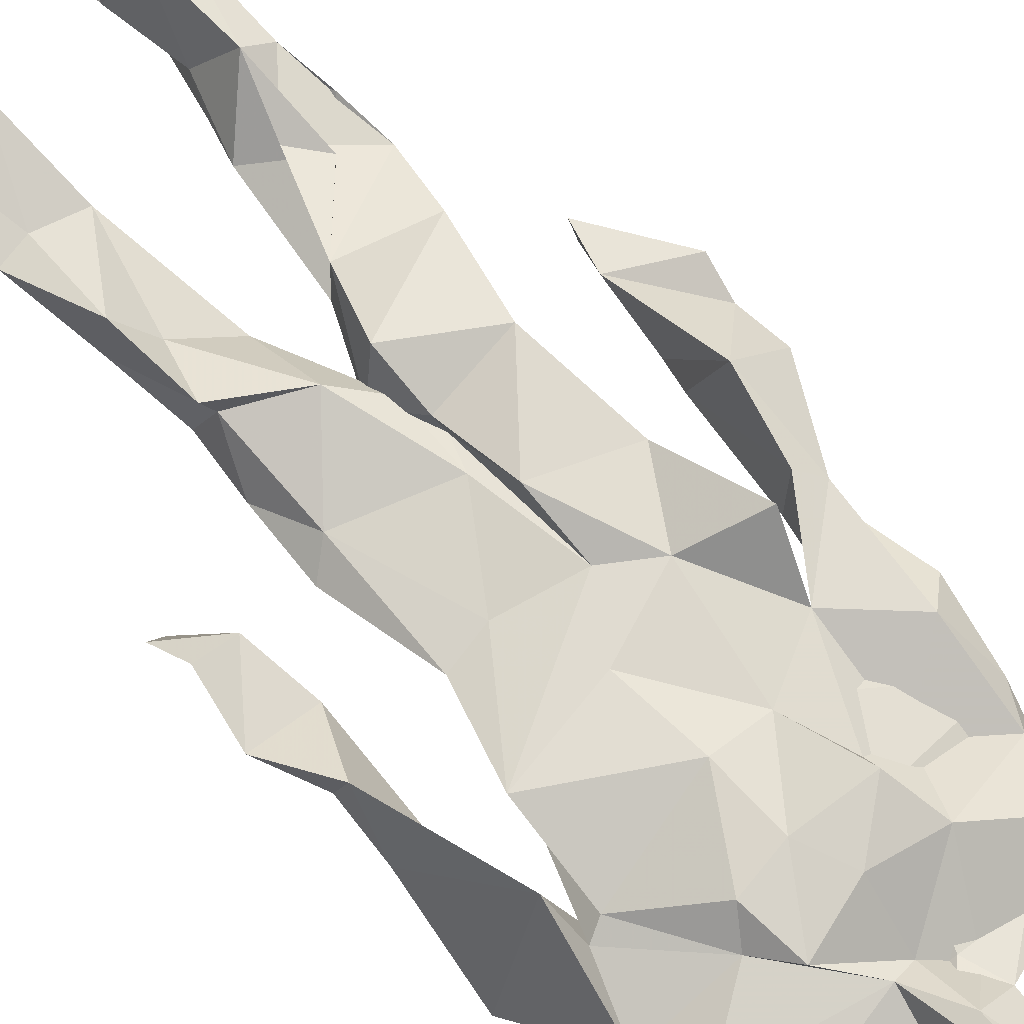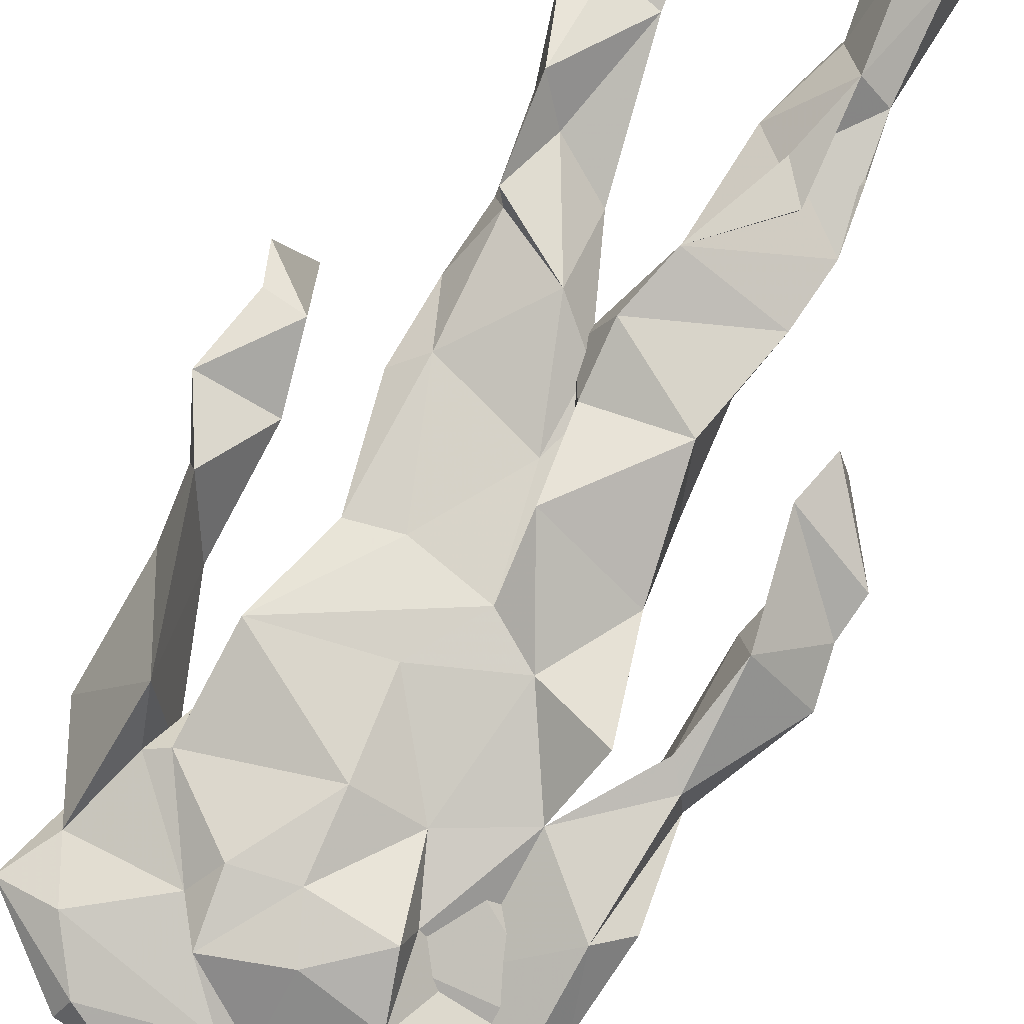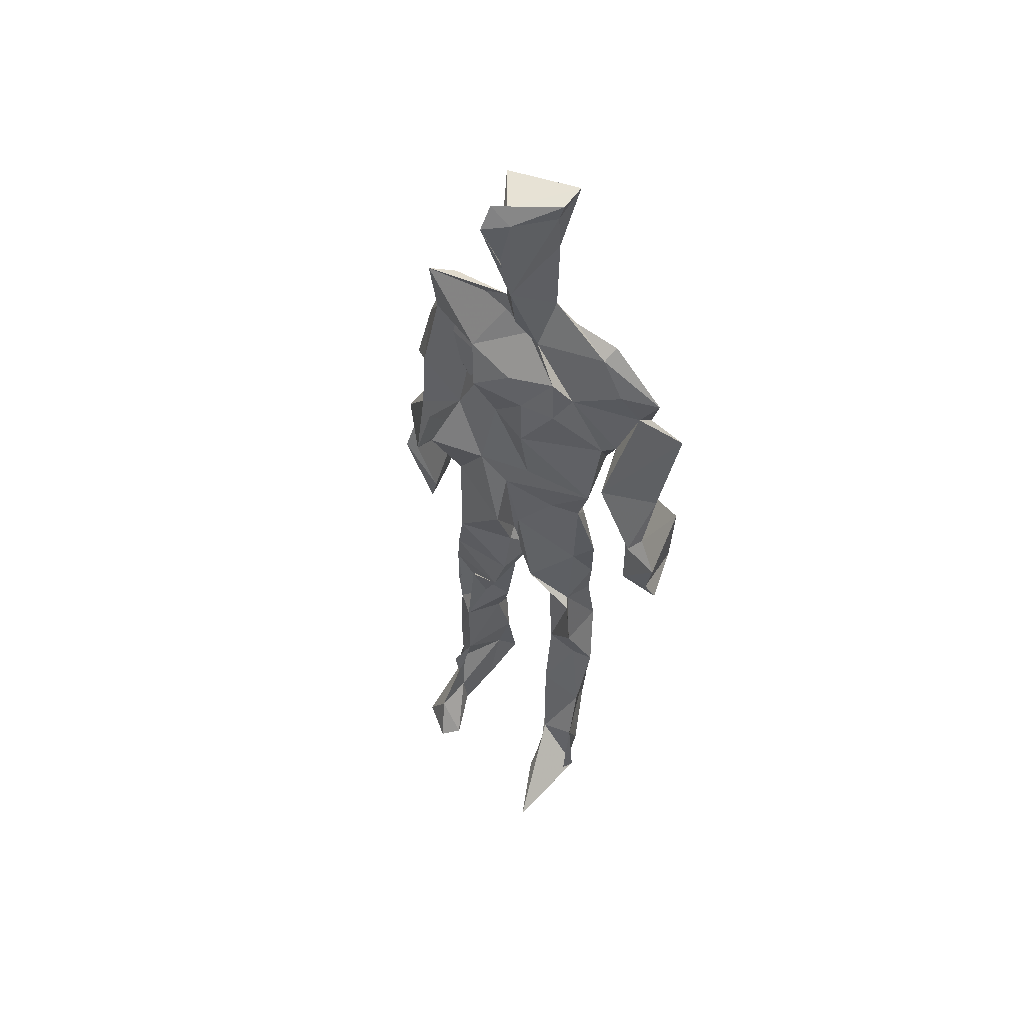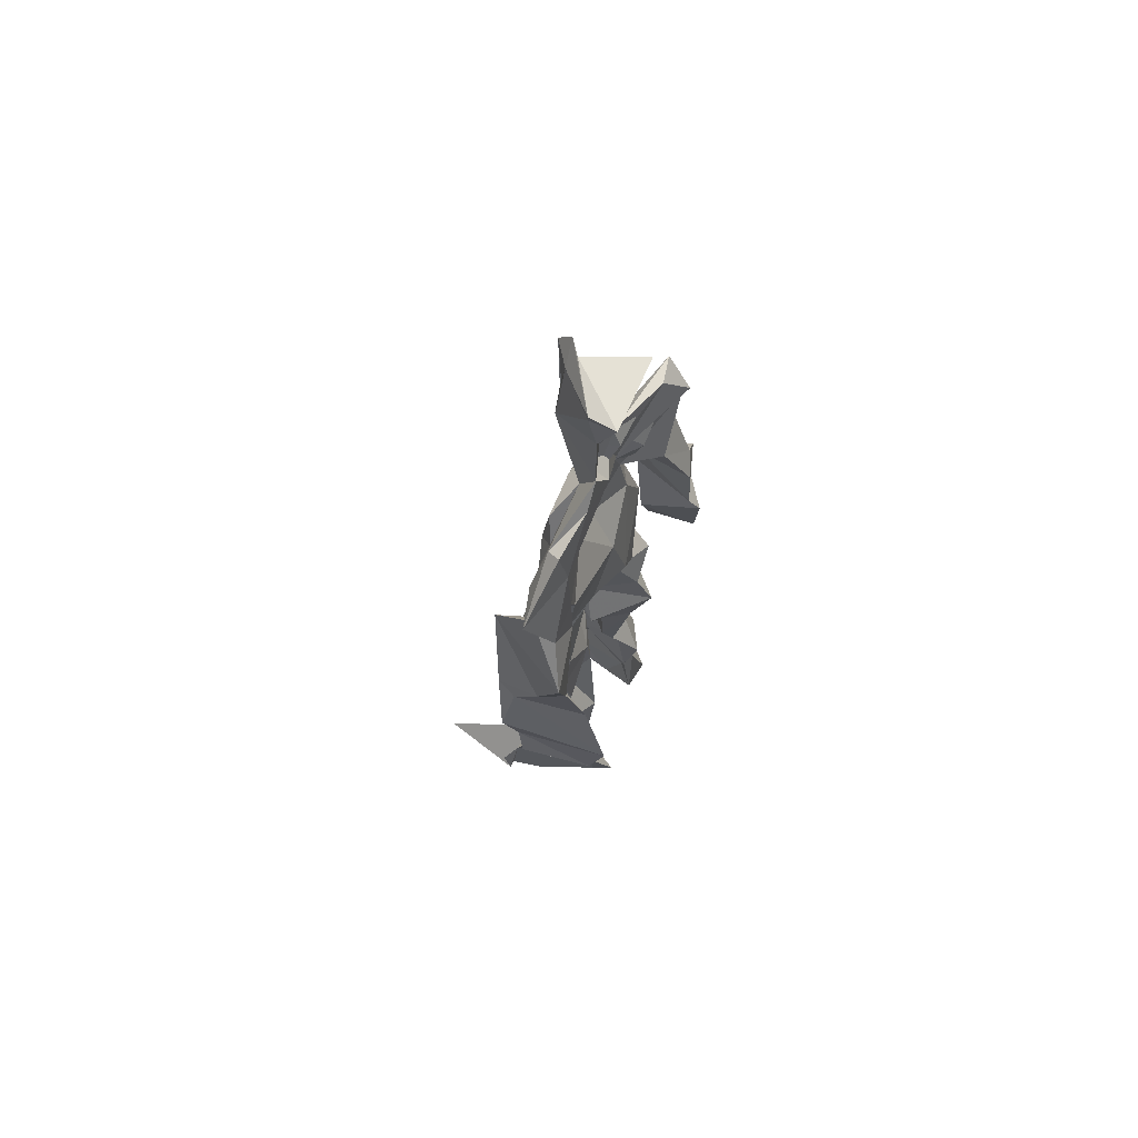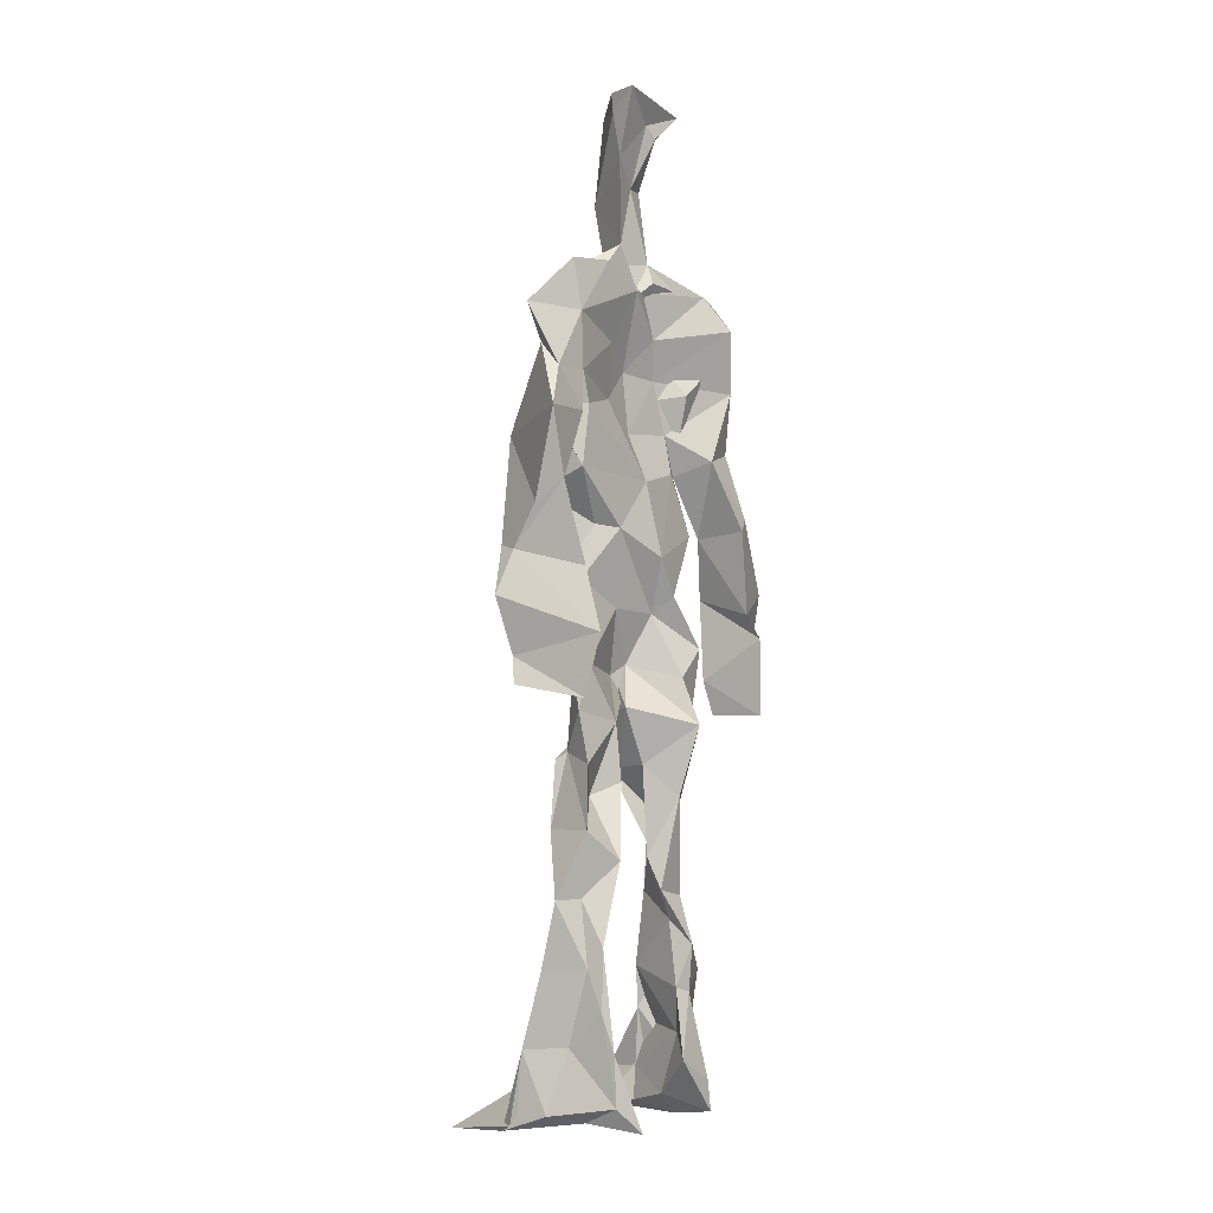
<metadata>
{"format":"obj","ext":"obj","renderer":"f3d","projection":"perspective","resolution":1024,"background":"white","views":[{"elev":73.1,"azim":137.8,"up":"+Z"},{"elev":79.9,"azim":-154.5,"up":"+Z"},{"elev":56.1,"azim":32.2,"up":"+Y"},{"elev":70.3,"azim":116.8,"up":"+Y"},{"elev":-3.8,"azim":129.0,"up":"+Y"}]}
</metadata>
<code>
v 0.4574 0.2342 0.4667
v 0.5677 0.3634 0.4632
v 0.4746 0.4878 0.4713
v 0.5067 0.7801 0.486
v 0.3794 0.6835 0.4577
v 0.3818 0.4043 0.4761
v 0.5635 0.2184 0.451
v 0.5733 0.3106 0.4597
v 0.5768 0.7618 0.479
v 0.5192 0.3959 0.5006
v 0.4326 0.4595 0.4525
v 0.4236 0.3693 0.491
v 0.4798 0.8452 0.4806
v 0.4939 0.7094 0.5035
v 0.4972 0.466 0.4903
v 0.5876 0.0698 0.5359
v 0.602 0.6274 0.5162
v 0.3879 0.7593 0.4688
v 0.4424 0.2555 0.505
v 0.4608 0.4346 0.4491
v 0.5609 0.1354 0.4417
v 0.6164 0.5167 0.4253
v 0.4254 0.2596 0.4915
v 0.485 0.871 0.4842
v 0.5222 0.8658 0.4668
v 0.5372 0.08319 0.4755
v 0.587 0.6439 0.4527
v 0.419 0.1904 0.4656
v 0.544 0.1267 0.504
v 0.4178 0.3295 0.4853
v 0.5764 0.6016 0.4615
v 0.5278 0.5554 0.4618
v 0.5589 0.3728 0.4921
v 0.4139 0.5702 0.5153
v 0.4438 0.6082 0.4738
v 0.5126 0.7498 0.4847
v 0.5671 0.2564 0.4706
v 0.4847 0.5332 0.4524
v 0.3952 0.5611 0.4343
v 0.4313 0.1353 0.5003
v 0.4212 0.2945 0.4903
v 0.5209 0.3483 0.4665
v 0.4973 0.7833 0.4973
v 0.5855 0.2552 0.4823
v 0.4976 0.8441 0.4751
v 0.3947 0.7352 0.4458
v 0.4286 0.5066 0.4891
v 0.5814 0.5844 0.5021
v 0.4253 0.144 0.5113
v 0.4614 0.909 0.4533
v 0.5777 0.7275 0.4616
v 0.5487 0.07141 0.5292
v 0.5726 0.6523 0.458
v 0.5344 0.5209 0.4897
v 0.5387 0.1931 0.4973
v 0.4191 0.06726 0.4919
v 0.5673 0.201 0.464
v 0.4465 0.1928 0.5103
v 0.4264 0.1002 0.4895
v 0.3883 0.6462 0.4844
v 0.4124 0.06725 0.5455
v 0.4901 0.4455 0.487
v 0.436 0.2526 0.4714
v 0.4924 0.4379 0.4973
v 0.4429 0.6426 0.4813
v 0.4344 0.3999 0.4604
v 0.5804 0.08417 0.4955
v 0.4563 0.6712 0.4857
v 0.4846 0.3622 0.4729
v 0.478 0.9081 0.5198
v 0.5065 0.4363 0.4898
v 0.481 0.3595 0.5106
v 0.4536 0.1409 0.4613
v 0.6132 0.6978 0.4741
v 0.5765 0.4562 0.4743
v 0.4497 0.718 0.4938
v 0.4559 0.3954 0.4353
v 0.3803 0.5707 0.48
v 0.344 0.4541 0.465
v 0.5925 0.07544 0.5234
v 0.5983 0.7294 0.4841
v 0.425 0.07354 0.4478
v 0.3823 0.4694 0.4255
v 0.553 0.6994 0.4893
v 0.5841 0.1349 0.5181
v 0.5354 0.2603 0.4821
v 0.4867 0.5336 0.4961
v 0.4581 0.5532 0.4954
v 0.4544 0.2143 0.4446
v 0.4256 0.1949 0.4953
v 0.4712 0.6311 0.4896
v 0.5292 0.9207 0.4479
v 0.483 0.7584 0.4736
v 0.3767 0.5733 0.4448
v 0.5815 0.6784 0.4569
v 0.5066 0.4101 0.4737
v 0.5122 0.573 0.4984
v 0.3929 0.708 0.4654
v 0.4439 0.0715 0.5702
v 0.4896 0.8617 0.5122
v 0.4877 0.4897 0.5142
v 0.371 0.6319 0.4694
v 0.543 0.286 0.45
v 0.4897 0.6387 0.4843
v 0.4333 0.1035 0.5497
v 0.4331 0.1011 0.4447
v 0.5242 0.6634 0.4781
v 0.4764 0.767 0.4676
v 0.5276 0.9185 0.4714
v 0.5239 0.9041 0.4729
v 0.4649 0.5024 0.4551
v 0.459 0.6822 0.5077
v 0.6414 0.6412 0.4375
v 0.5441 0.07276 0.4265
v 0.4225 0.5567 0.4707
v 0.5461 0.5582 0.4742
v 0.5455 0.3376 0.4801
v 0.5581 0.07851 0.4739
v 0.5652 0.1663 0.4508
v 0.5018 0.7559 0.4648
v 0.3906 0.5574 0.4852
v 0.6154 0.6769 0.454
v 0.4507 0.1747 0.4509
v 0.4671 0.2584 0.4674
v 0.485 0.8866 0.4585
v 0.5011 0.8335 0.511
v 0.4597 0.3359 0.4537
v 0.5397 0.7749 0.4645
v 0.4392 0.4327 0.5061
v 0.5518 0.07161 0.5478
v 0.4952 0.4184 0.4865
v 0.4945 0.8966 0.4608
v 0.5638 0.3668 0.5007
v 0.5372 0.7217 0.4987
v 0.6311 0.7278 0.4733
v 0.4754 0.2858 0.4756
v 0.5834 0.1996 0.4983
v 0.5848 0.6467 0.4881
v 0.6292 0.4641 0.4002
v 0.3438 0.5098 0.4532
v 0.5213 0.7111 0.4761
v 0.6331 0.532 0.4851
v 0.5266 0.3971 0.4674
v 0.5576 0.09256 0.4424
v 0.6499 0.4952 0.4894
v 0.466 0.1205 0.4456
v 0.4399 0.1567 0.5135
v 0.5512 0.1176 0.5166
v 0.6472 0.425 0.472
v 0.5748 0.06353 0.6031
v 0.4561 0.06616 0.5542
v 0.6275 0.5364 0.5027
v 0.6264 0.5849 0.4388
v 0.6399 0.4475 0.4795
v 0.4746 0.7841 0.4751
v 0.4951 0.5963 0.4606
v 0.3786 0.505 0.4921
v 0.4938 0.6906 0.4868
v 0.4271 0.6086 0.4849
v 0.4971 0.9083 0.5044
v 0.3483 0.4787 0.4553
v 0.4633 0.179 0.4549
v 0.4182 0.1346 0.4754
v 0.5968 0.6527 0.4831
v 0.4567 0.2977 0.491
v 0.374 0.4036 0.4314
v 0.4674 0.7204 0.4744
v 0.4523 0.08869 0.4791
v 0.4414 0.3176 0.4917
v 0.5178 0.4905 0.4743
v 0.4131 0.7642 0.4618
v 0.5648 0.2516 0.4829
v 0.5682 0.3109 0.5019
v 0.5409 0.1761 0.476
v 0.5018 0.8376 0.5058
v 0.5084 0.63 0.5053
v 0.5728 0.4064 0.4686
v 0.5678 0.1382 0.4831
v 0.5633 0.5259 0.487
v 0.3901 0.4344 0.4801
v 0.6081 0.4951 0.4684
v 0.6316 0.4139 0.4136
v 0.3881 0.4899 0.4349
v 0.4434 0.07912 0.5153
v 0.5578 0.0967 0.5368
v 0.5821 0.7708 0.4669
v 0.5525 0.3285 0.4807
v 0.616 0.4518 0.4836
v 0.5395 0.1106 0.4513
v 0.4319 0.6768 0.4659
v 0.5791 0.1799 0.4967
v 0.6333 0.5681 0.4625
v 0.5597 0.4427 0.4852
v 0.6113 0.5668 0.4603
v 0.5631 0.5127 0.474
v 0.4392 0.1079 0.5167
v 0.4903 0.9205 0.4982
v 0.5412 0.6822 0.5033
v 0.4925 0.3987 0.5091
v 0.4876 0.9107 0.5003
v 0.5596 0.4447 0.4685
v 0.4057 0.08127 0.4712
v 0.48 0.9251 0.5073
v 0.4108 0.6212 0.4549
v 0.5069 0.677 0.5032
v 0.5447 0.2458 0.474
v 0.5209 0.7923 0.4669
v 0.4571 0.6873 0.4828
v 0.4982 0.7481 0.4761
v 0.5637 0.08474 0.5248
v 0.5922 0.07743 0.5271
v 0.5785 0.06956 0.5617
v 0.6201 0.4817 0.417
v 0.6098 0.5195 0.457
v 0.6014 0.5498 0.4276
v 0.5457 0.07528 0.5359
v 0.5499 0.06938 0.5635
v 0.5601 0.08658 0.5173
v 0.5712 0.06379 0.5731
v 0.5703 0.07084 0.5742
v 0.549 0.07997 0.5401
v 0.612 0.4887 0.456
v 0.6073 0.4694 0.4725
v 0.6312 0.5109 0.4868
v 0.6151 0.5326 0.4672
v 0.6185 0.5601 0.4653
v 0.6357 0.5606 0.4863
v 0.6232 0.5195 0.4825
v 0.5504 0.07261 0.5651
v 0.5427 0.09954 0.5287
v 0.5629 0.06838 0.5537
v 0.6175 0.5474 0.4719
v 0.6089 0.5928 0.4728
f 23 165 30
f 135 74 122
f 174 29 55
f 6 166 180
f 97 87 48
f 108 43 155
f 32 116 195
f 151 61 184
f 128 51 120
f 27 95 122
f 119 144 21
f 133 187 173
f 49 196 73
f 156 53 31
f 101 88 47
f 48 176 97
f 31 48 116
f 112 205 14
f 1 19 58
f 97 91 88
f 153 22 194
f 59 61 40
f 64 129 199
f 69 169 136
f 128 120 207
f 17 194 152
f 17 113 74
f 190 159 68
f 90 23 28
f 180 166 83
f 81 84 74
f 80 148 150
f 179 75 195
f 160 109 203
f 11 129 47
f 127 136 124
f 107 95 53
f 99 151 105
f 191 172 55
f 25 207 45
f 149 182 154
f 35 115 159
f 94 78 60
f 118 52 26
f 68 159 91
f 22 142 139
f 14 205 134
f 38 32 3
f 53 156 107
f 100 160 70
f 208 46 167
f 201 170 195
f 110 126 25
f 173 8 33
f 39 121 183
f 85 67 178
f 39 183 140
f 3 170 62
f 39 204 121
f 131 10 15
f 117 8 103
f 142 22 153
f 181 188 145
f 169 165 19
f 140 161 157
f 155 13 45
f 99 105 61
f 195 116 179
f 57 178 119
f 177 193 33
f 83 79 161
f 160 203 70
f 97 88 87
f 118 67 16
f 171 93 167
f 12 77 30
f 178 67 144
f 62 71 131
f 62 20 3
f 166 79 83
f 208 104 65
f 39 94 204
f 207 120 4
f 21 7 119
f 171 46 18
f 47 88 34
f 94 140 78
f 44 57 37
f 147 90 40
f 121 159 78
f 93 4 120
f 134 84 36
f 43 175 13
f 119 7 57
f 11 66 129
f 55 29 148
f 189 21 114
f 12 30 72
f 125 50 132
f 20 66 11
f 54 48 87
f 89 124 1
f 155 45 4
f 195 75 201
f 109 92 197
f 137 85 57
f 105 151 196
f 120 158 167
f 155 43 13
f 44 8 173
f 145 152 181
f 205 176 198
f 26 114 118
f 154 182 139
f 66 77 12
f 187 10 42
f 203 197 70
f 26 185 29
f 96 69 77
f 186 128 9
f 70 200 24
f 1 124 136
f 175 100 70
f 152 192 17
f 80 16 85
f 200 50 24
f 56 184 61
f 161 79 180
f 89 1 162
f 37 57 7
f 81 135 9
f 131 42 10
f 47 129 101
f 80 85 148
f 46 5 98
f 49 73 58
f 8 37 103
f 46 98 18
f 201 177 143
f 202 59 163
f 163 59 40
f 69 96 72
f 78 140 157
f 17 74 164
f 162 146 123
f 185 150 148
f 181 152 194
f 197 200 70
f 169 72 165
f 158 107 104
f 111 3 11
f 187 42 86
f 68 76 190
f 53 164 31
f 69 136 127
f 152 145 142
f 23 63 28
f 163 40 28
f 29 174 189
f 116 32 31
f 190 98 60
f 98 76 18
f 24 125 13
f 25 92 110
f 58 162 1
f 49 58 147
f 66 20 77
f 197 203 109
f 166 6 79
f 142 145 139
f 43 36 126
f 132 50 92
f 74 113 122
f 204 65 159
f 83 183 157
f 175 43 126
f 4 45 207
f 65 204 5
f 141 158 120
f 10 187 133
f 159 88 91
f 174 21 189
f 108 18 76
f 209 76 14
f 94 102 204
f 106 82 202
f 193 10 33
f 105 147 40
f 194 22 181
f 200 197 50
f 3 32 170
f 196 147 105
f 62 15 87
f 147 58 90
f 83 157 180
f 68 91 112
f 160 100 126
f 180 79 6
f 89 162 123
f 137 57 44
f 101 62 87
f 75 179 193
f 155 93 171
f 36 84 81
f 134 209 14
f 199 12 72
f 41 63 23
f 109 160 110
f 82 146 168
f 192 142 153
f 114 144 118
f 46 171 167
f 16 150 52
f 61 151 99
f 38 111 115
f 135 81 74
f 121 204 159
f 73 146 162
f 55 172 86
f 136 169 19
f 73 162 58
f 45 132 25
f 164 27 17
f 112 91 205
f 35 104 156
f 77 62 96
f 170 32 195
f 176 205 91
f 201 71 170
f 117 2 8
f 51 128 186
f 13 175 24
f 16 67 85
f 143 131 71
f 28 40 90
f 29 189 26
f 32 38 156
f 59 56 61
f 138 31 164
f 159 190 60
f 133 173 33
f 167 158 208
f 186 9 135
f 62 101 64
f 152 142 192
f 164 74 84
f 103 86 42
f 121 78 157
f 132 92 25
f 23 30 41
f 13 125 45
f 4 93 155
f 188 181 139
f 169 69 72
f 202 163 106
f 62 170 71
f 89 28 63
f 202 56 59
f 107 141 95
f 189 114 26
f 137 44 191
f 7 21 174
f 46 208 5
f 104 107 156
f 139 182 188
f 64 101 129
f 207 36 9
f 154 145 188
f 43 209 36
f 146 82 106
f 157 183 121
f 123 28 89
f 172 44 173
f 151 184 196
f 63 124 89
f 24 175 70
f 106 163 123
f 54 193 179
f 122 113 27
f 165 72 30
f 138 176 48
f 168 146 73
f 95 51 122
f 35 159 65
f 138 84 198
f 136 19 1
f 84 138 164
f 64 96 62
f 22 139 181
f 172 173 86
f 77 69 127
f 35 156 38
f 55 148 191
f 177 75 193
f 15 10 193
f 65 104 35
f 185 26 52
f 106 123 146
f 93 120 167
f 12 199 129
f 165 23 19
f 88 101 87
f 190 76 98
f 209 108 76
f 117 42 143
f 102 94 60
f 183 161 140
f 48 54 179
f 207 9 128
f 154 139 145
f 90 58 19
f 171 18 155
f 31 138 48
f 105 40 61
f 133 33 10
f 209 134 36
f 164 95 27
f 30 77 127
f 179 116 48
f 193 54 15
f 29 185 148
f 68 112 76
f 100 175 126
f 115 111 47
f 149 154 188
f 47 111 11
f 197 92 50
f 9 36 81
f 192 113 17
f 184 56 168
f 37 8 44
f 156 31 32
f 16 52 118
f 130 52 150
f 201 75 177
f 97 176 91
f 3 111 38
f 120 51 141
f 55 206 174
f 17 27 194
f 2 33 8
f 108 155 18
f 83 161 183
f 143 71 201
f 39 140 94
f 53 95 164
f 30 127 41
f 172 191 44
f 66 12 129
f 168 73 196
f 37 7 103
f 207 25 126
f 113 153 27
f 177 33 2
f 62 131 15
f 174 206 7
f 113 192 153
f 95 141 51
f 122 51 135
f 143 177 2
f 20 62 77
f 20 11 3
f 34 88 159
f 117 103 42
f 34 159 115
f 28 123 163
f 206 86 103
f 102 5 204
f 60 78 159
f 207 126 36
f 206 103 7
f 150 185 130
f 15 54 87
f 148 85 191
f 173 187 86
f 52 130 185
f 119 178 144
f 49 147 196
f 178 57 85
f 144 114 21
f 158 141 107
f 124 63 127
f 196 184 168
f 35 38 115
f 202 82 56
f 2 117 143
f 138 198 176
f 110 160 126
f 132 45 125
f 209 43 108
f 131 143 42
f 208 158 104
f 188 182 149
f 80 150 16
f 186 135 51
f 199 96 64
f 5 60 98
f 41 127 63
f 72 96 199
f 125 24 50
f 90 19 23
f 67 118 144
f 112 14 76
f 109 110 92
f 168 56 82
f 84 134 198
f 206 55 86
f 205 198 134
f 102 60 5
f 137 191 85
f 194 27 153
f 161 180 157
f 47 34 115
f 65 5 208

</code>
